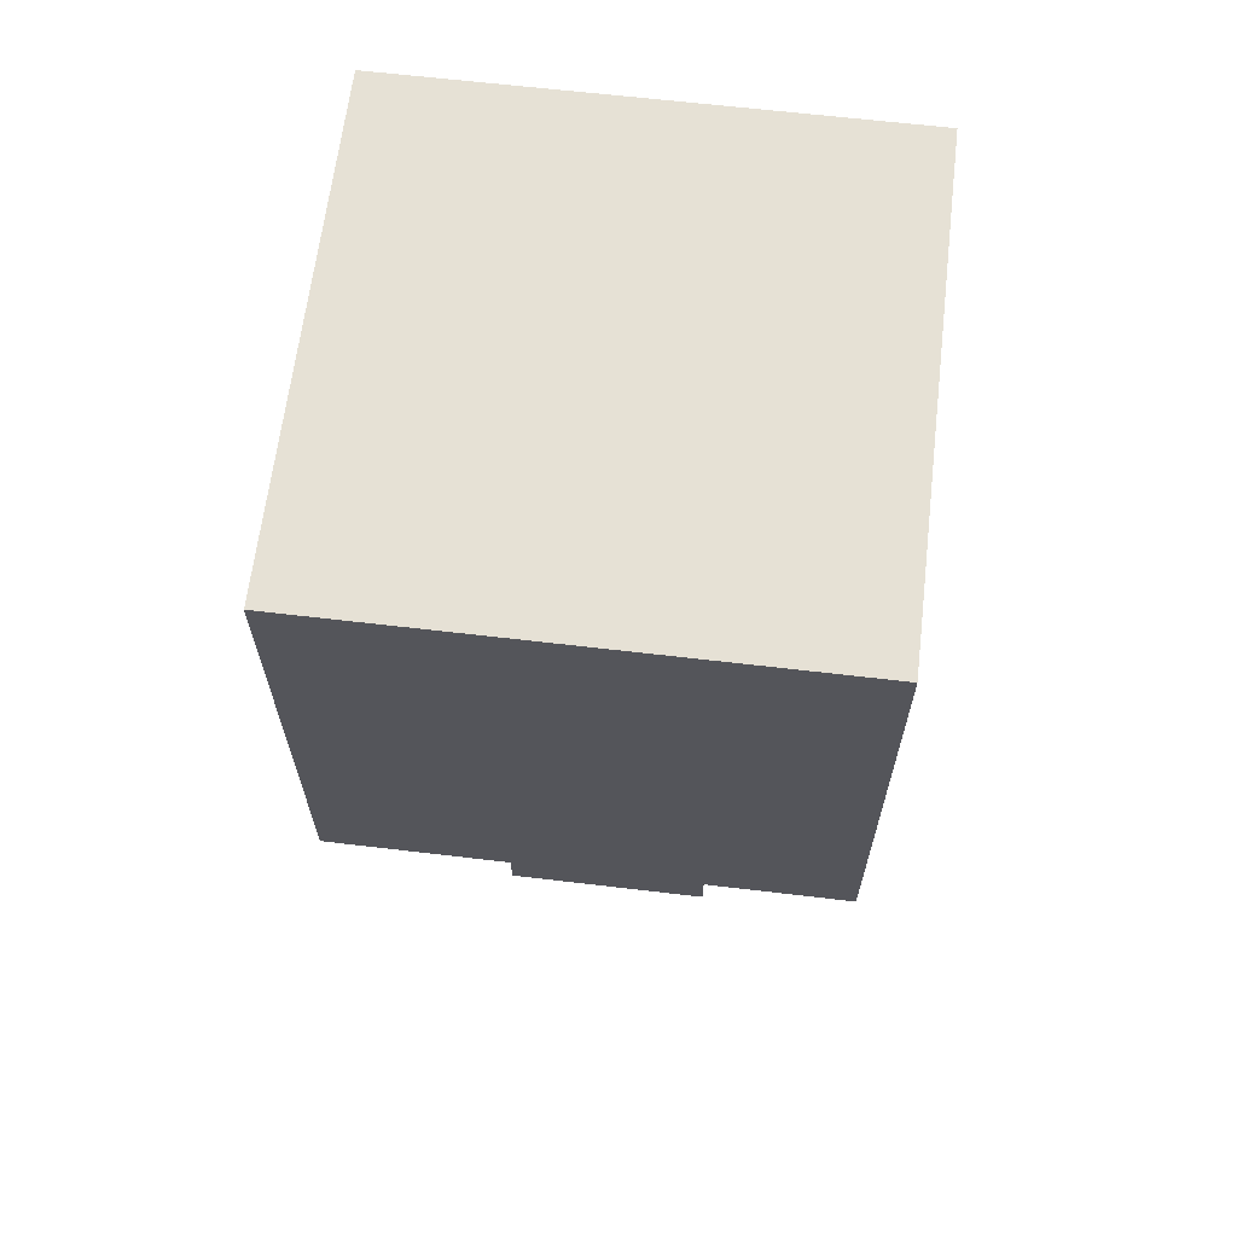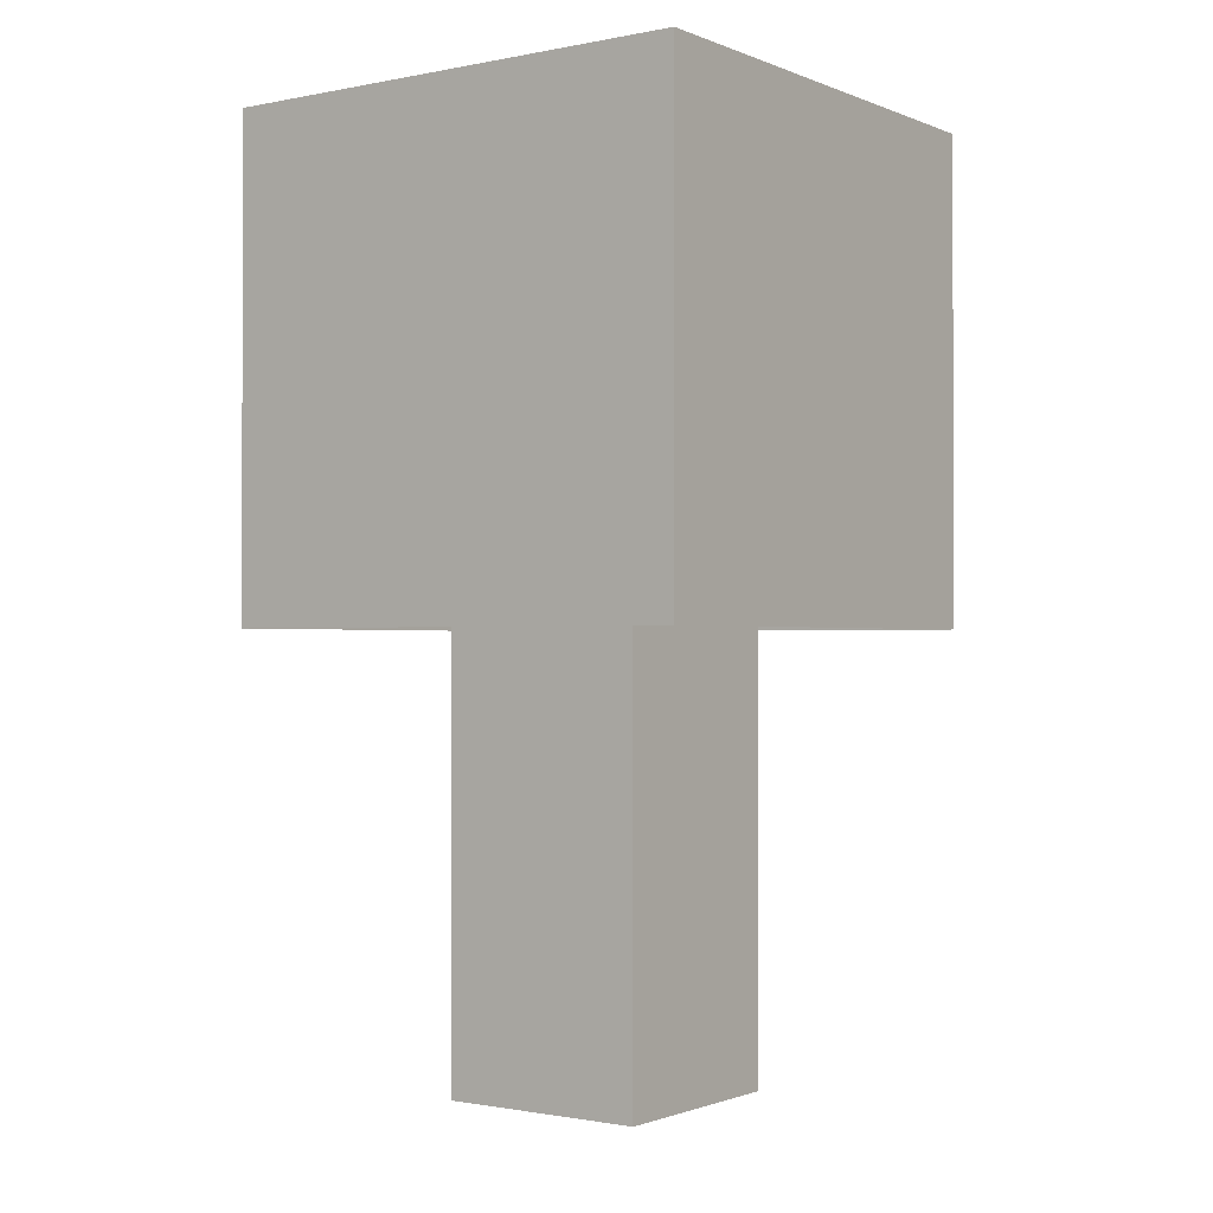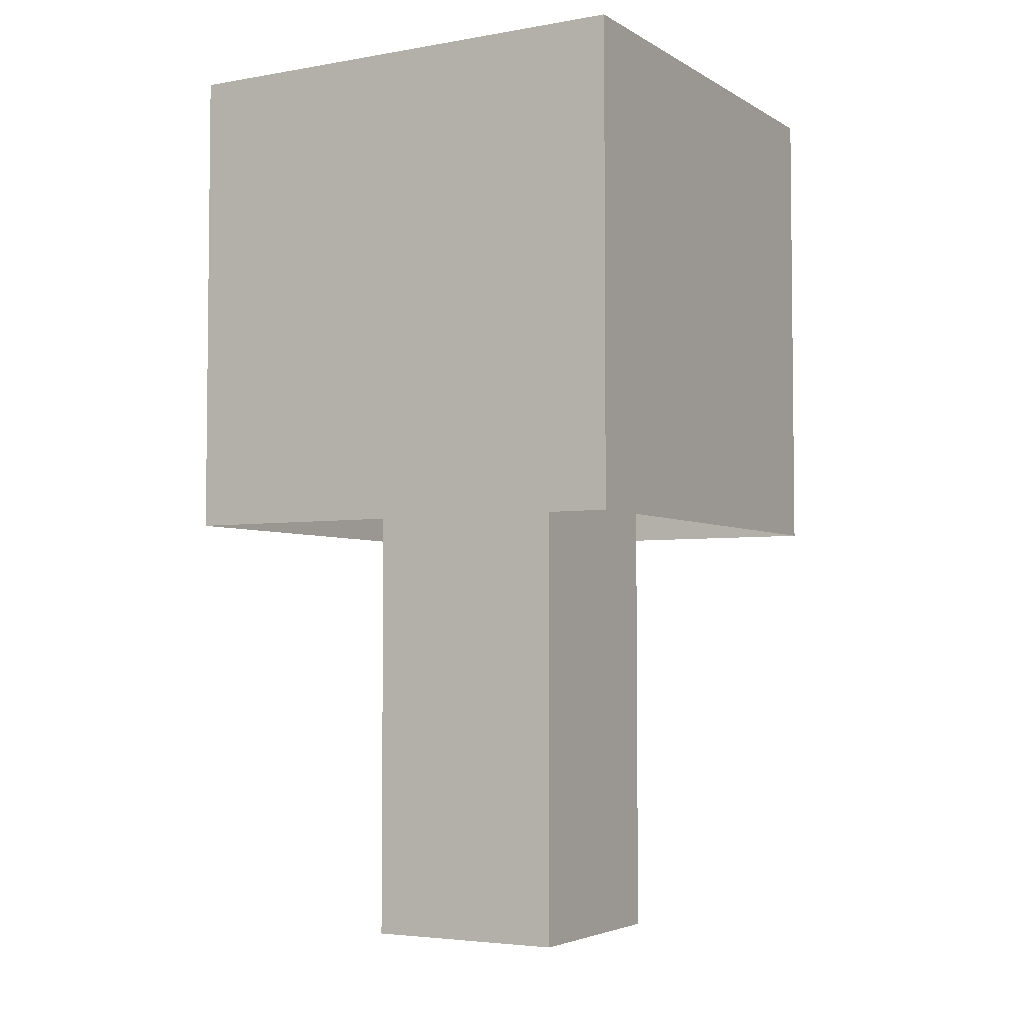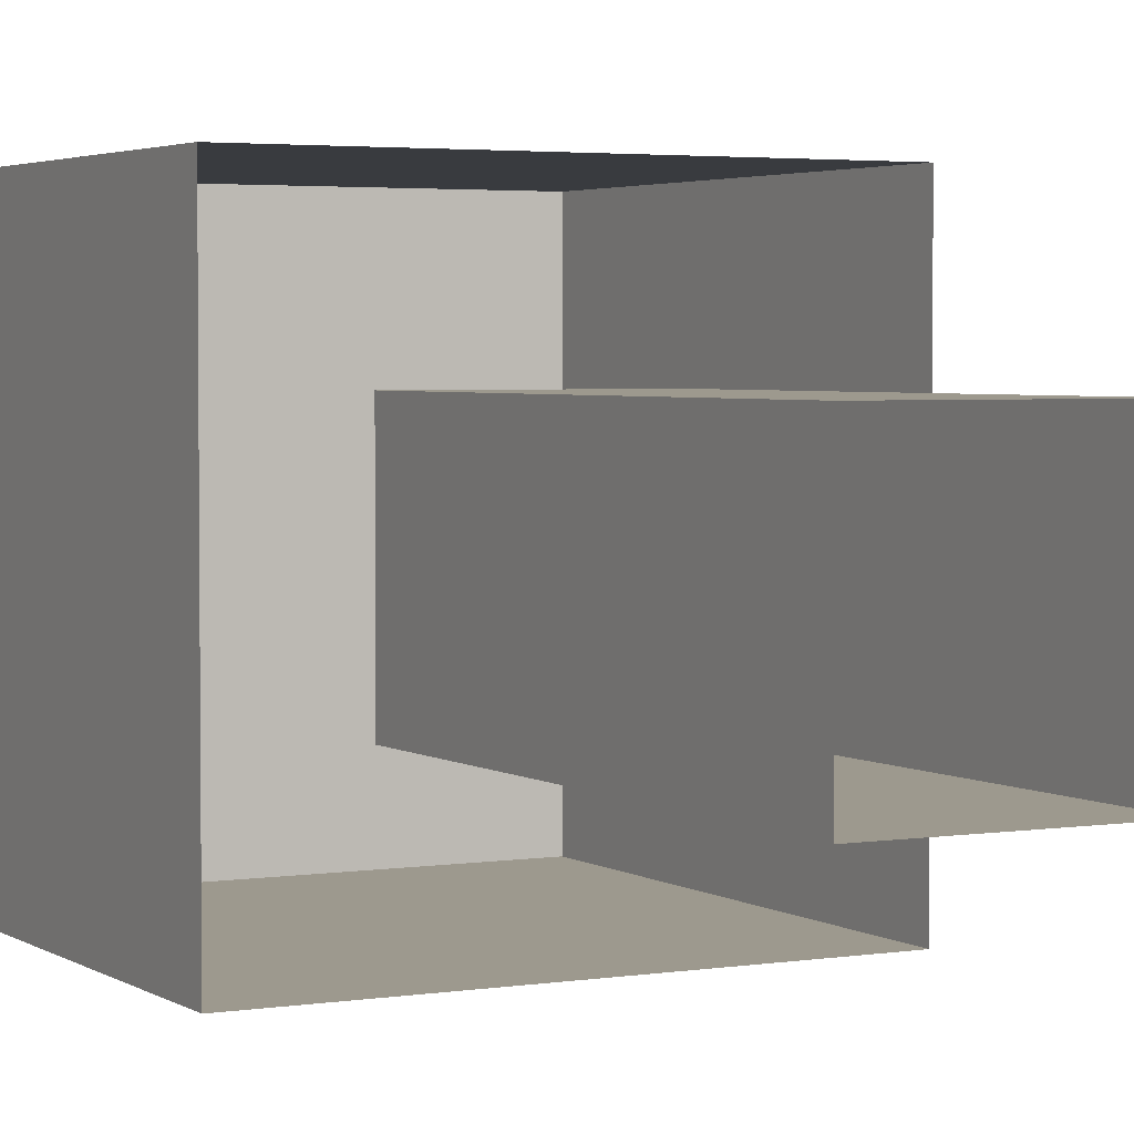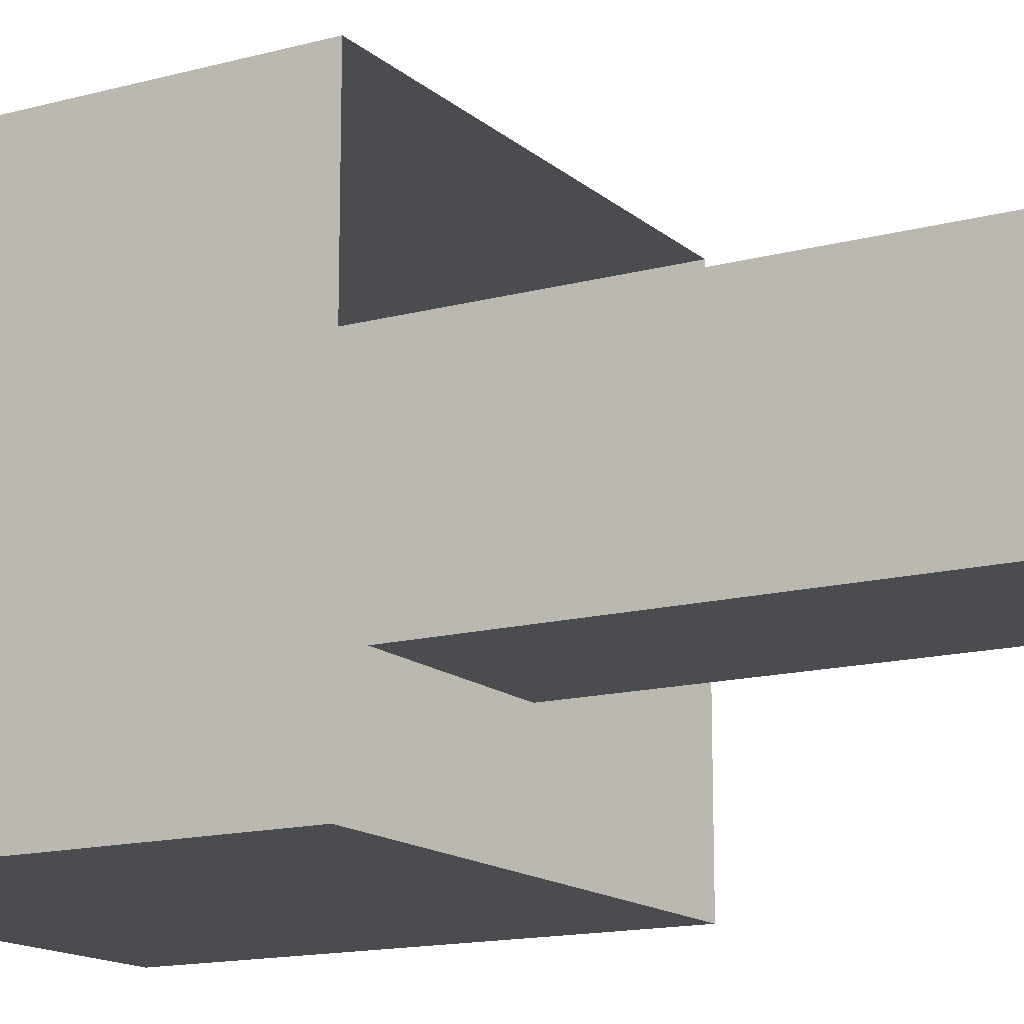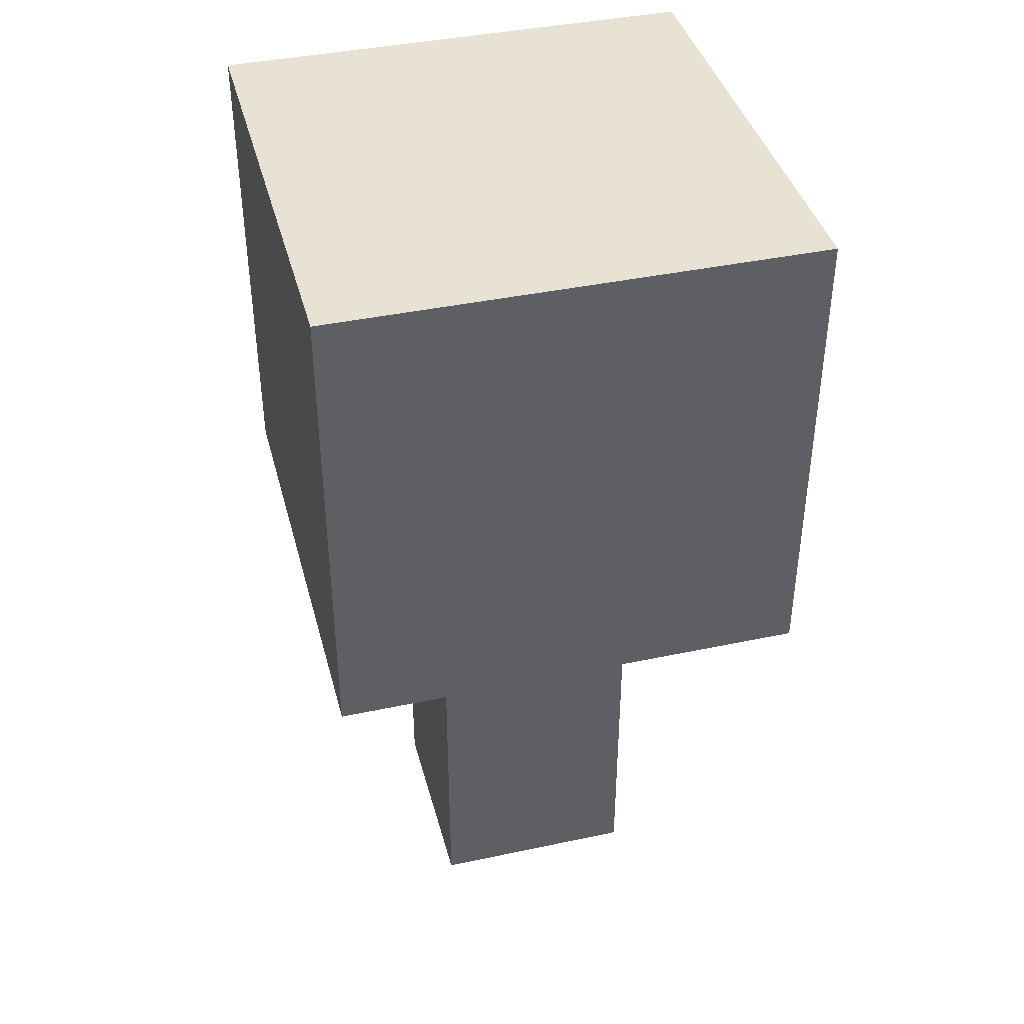
<metadata>
{"format":"obj","ext":"obj","renderer":"f3d","projection":"perspective","resolution":1024,"background":"white","views":[{"elev":64.7,"azim":-173.2,"up":"+Y"},{"elev":-1.1,"azim":125.8,"up":"+Y"},{"elev":-4.1,"azim":29.8,"up":"+Y"},{"elev":3.3,"azim":-28.0,"up":"+Z"},{"elev":-14.7,"azim":-59.8,"up":"+Z"},{"elev":40.6,"azim":165.4,"up":"+Y"}]}
</metadata>
<code>
o Tree_Cube.002
v -1.556 -0.1083 1.556
v -1.556 7.46 1.556
v -1.556 -0.1083 -1.556
v -1.556 7.46 -1.556
v 1.556 -0.1083 1.556
v 1.556 7.46 1.556
v 1.556 -0.1083 -1.556
v 1.556 7.46 -1.556
v -3.617 6.487 3.617
v -3.617 13.72 3.617
v -3.617 6.487 -3.617
v -3.617 13.72 -3.617
v 3.617 6.487 3.617
v 3.617 13.72 3.617
v 3.617 6.487 -3.617
v 3.617 13.72 -3.617
f 1 2 4 3
f 3 4 8 7
f 7 8 6 5
f 5 6 2 1
f 9 10 12 11
f 11 12 16 15
f 15 16 14 13
f 13 14 10 9
f 16 12 10 14

</code>
